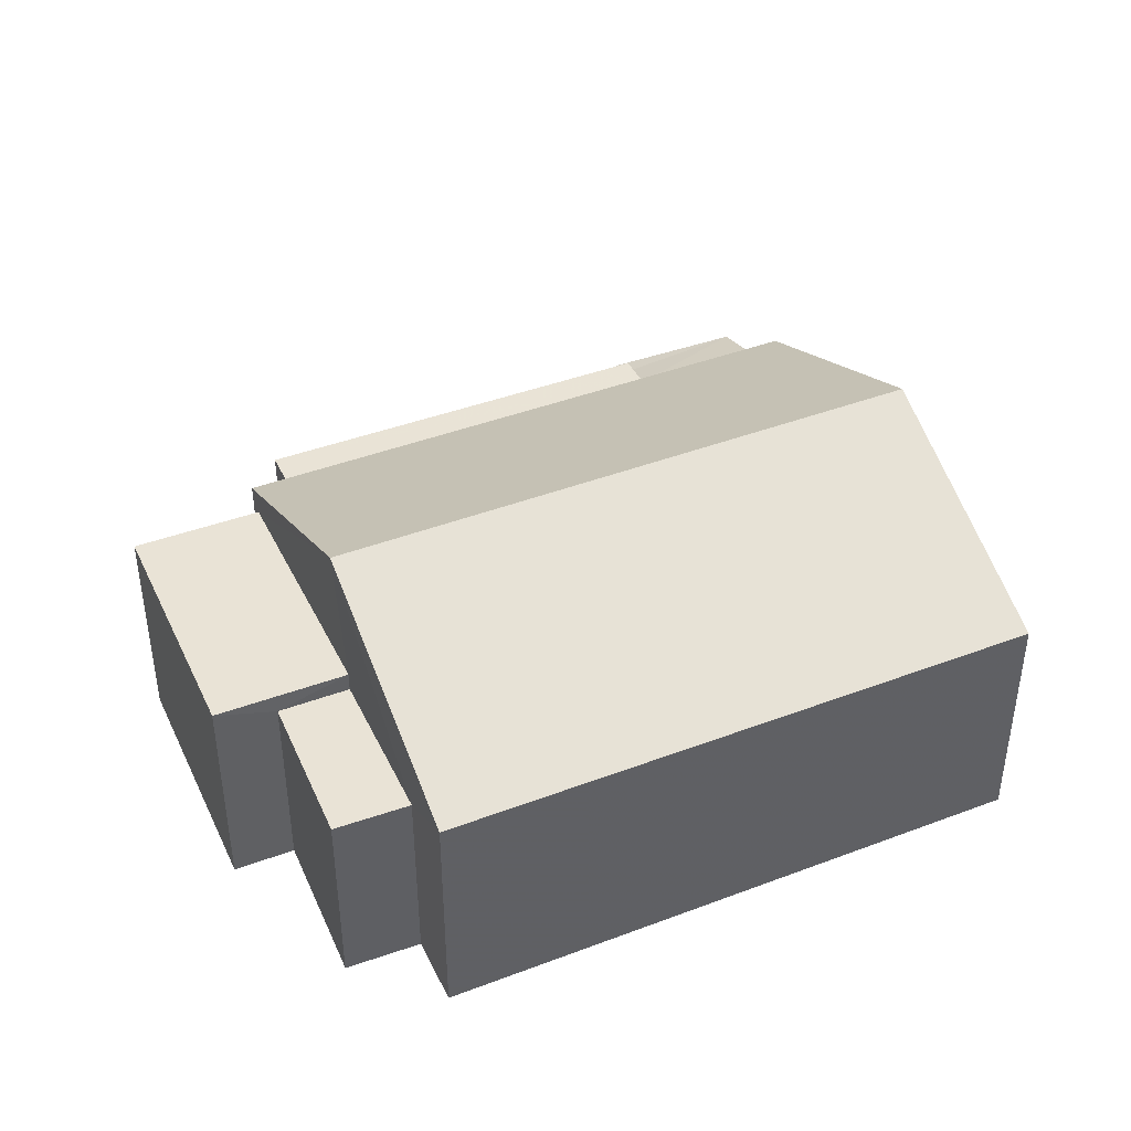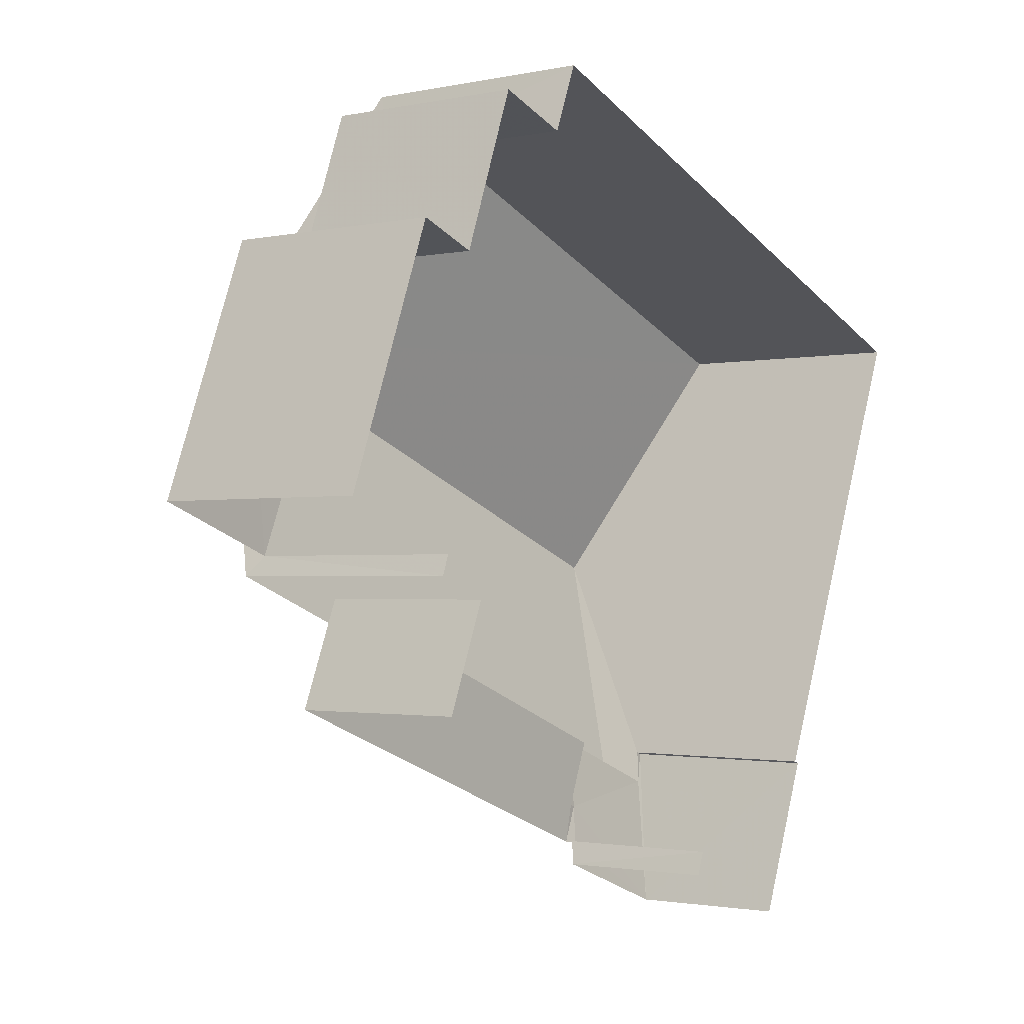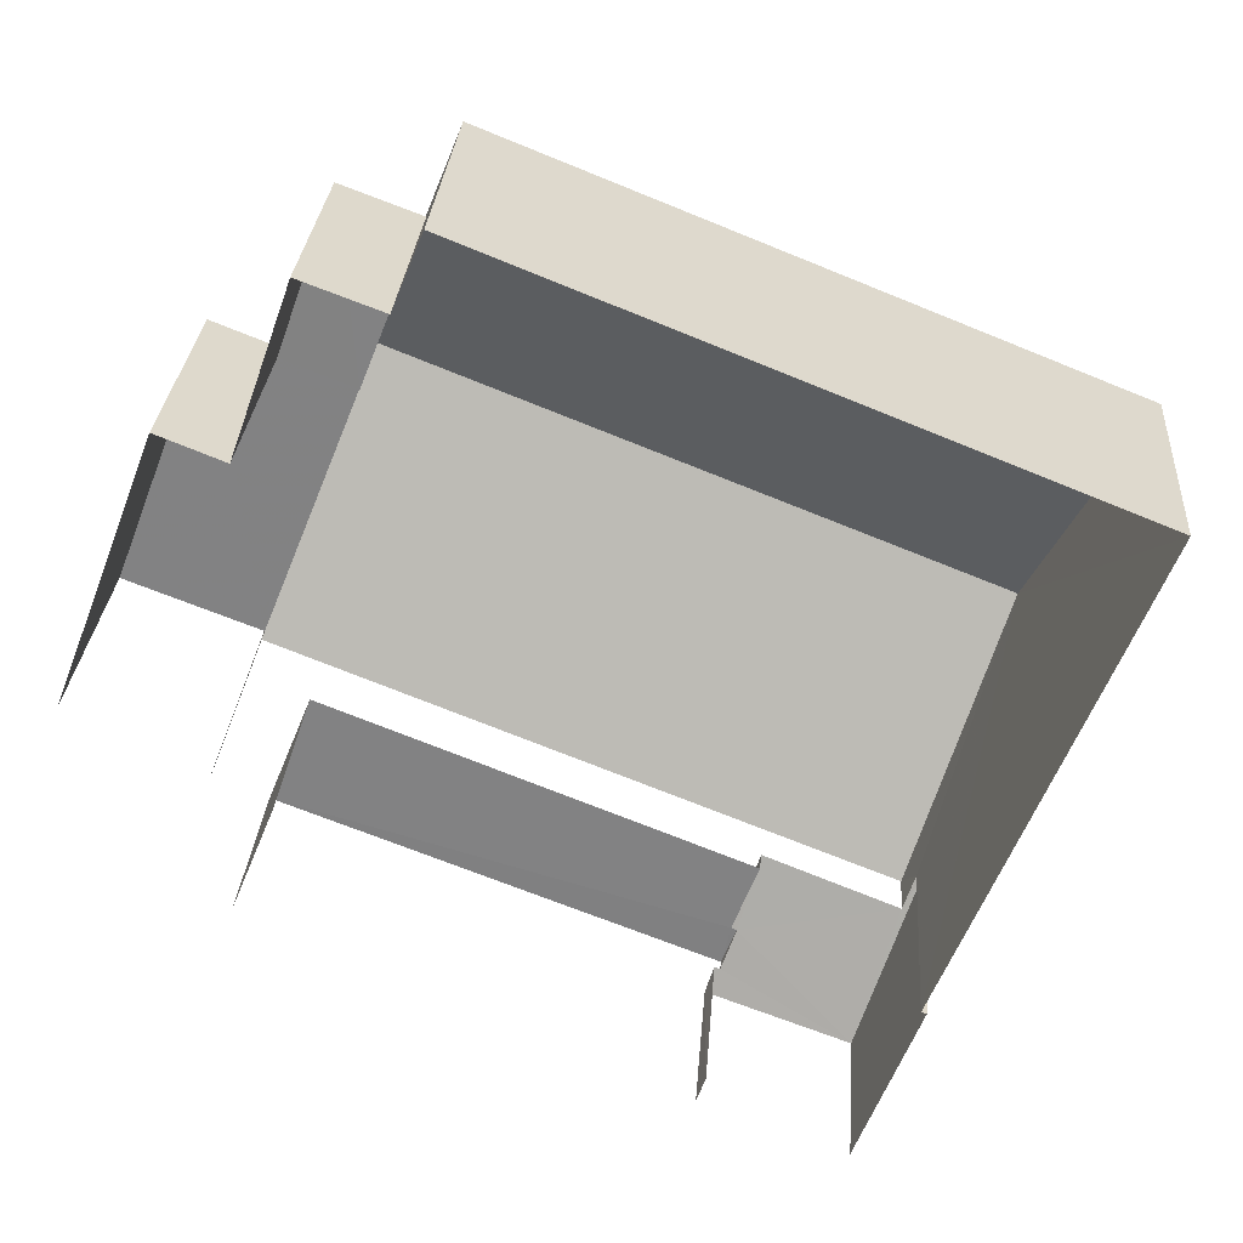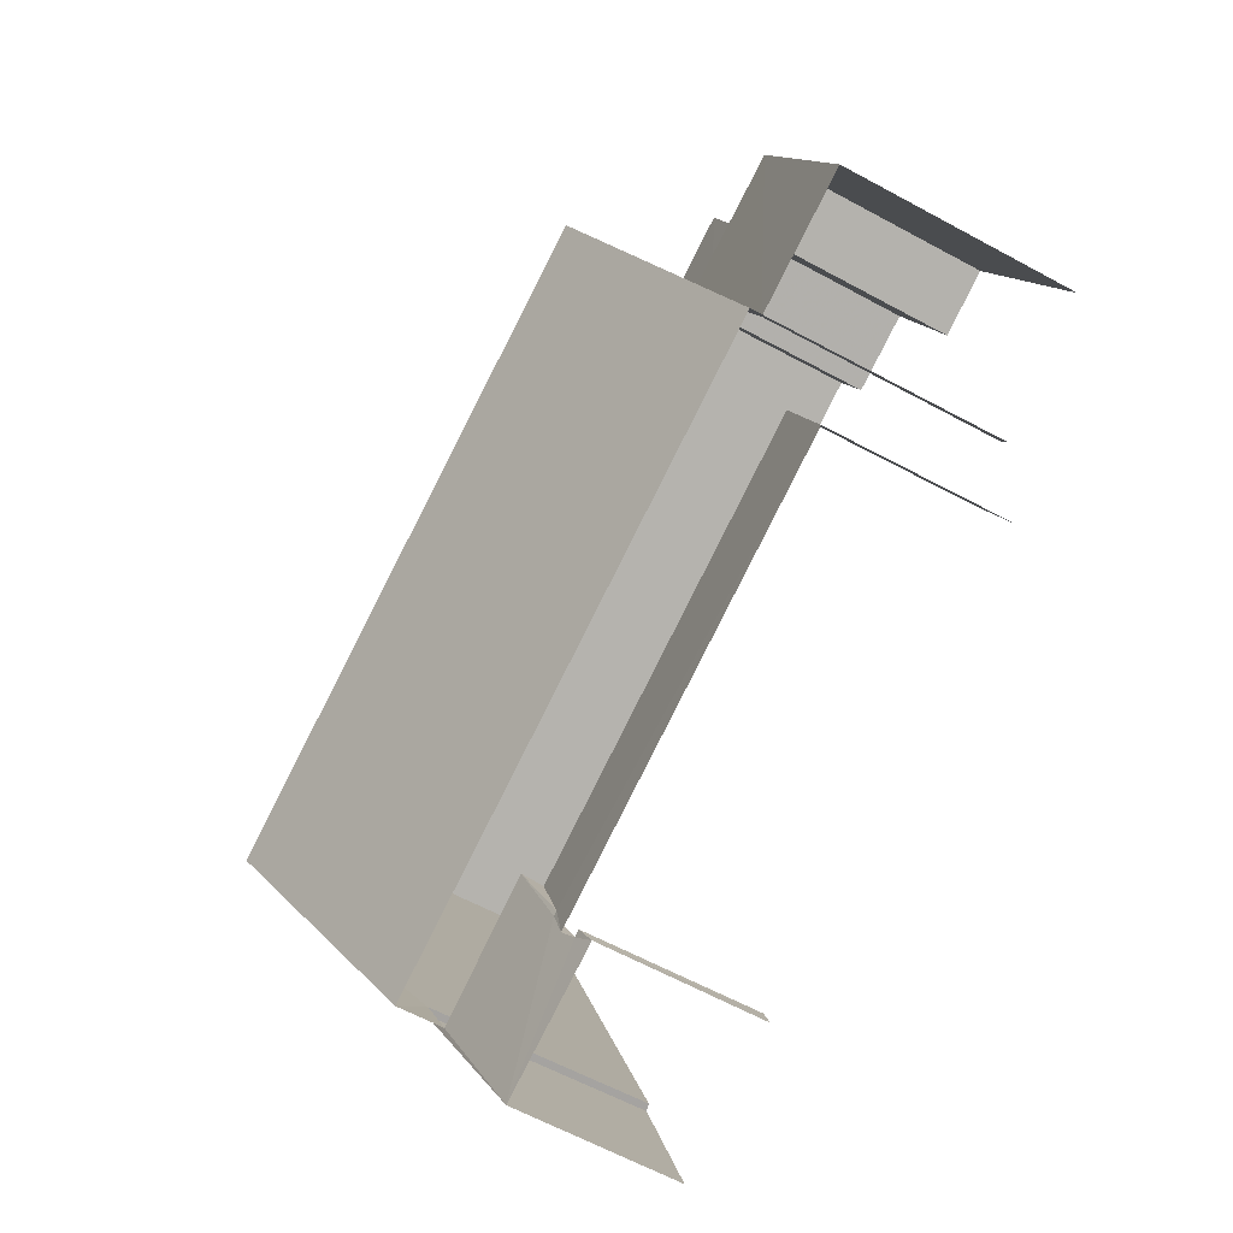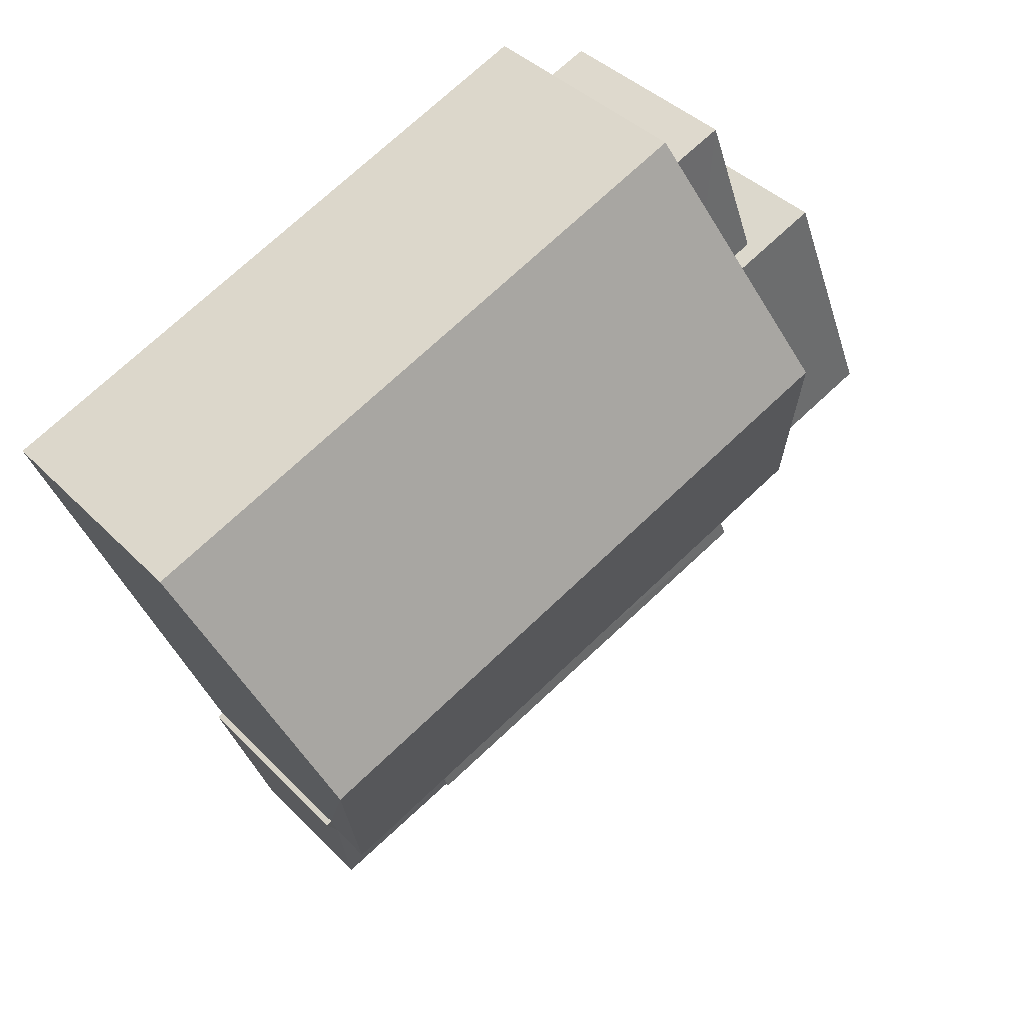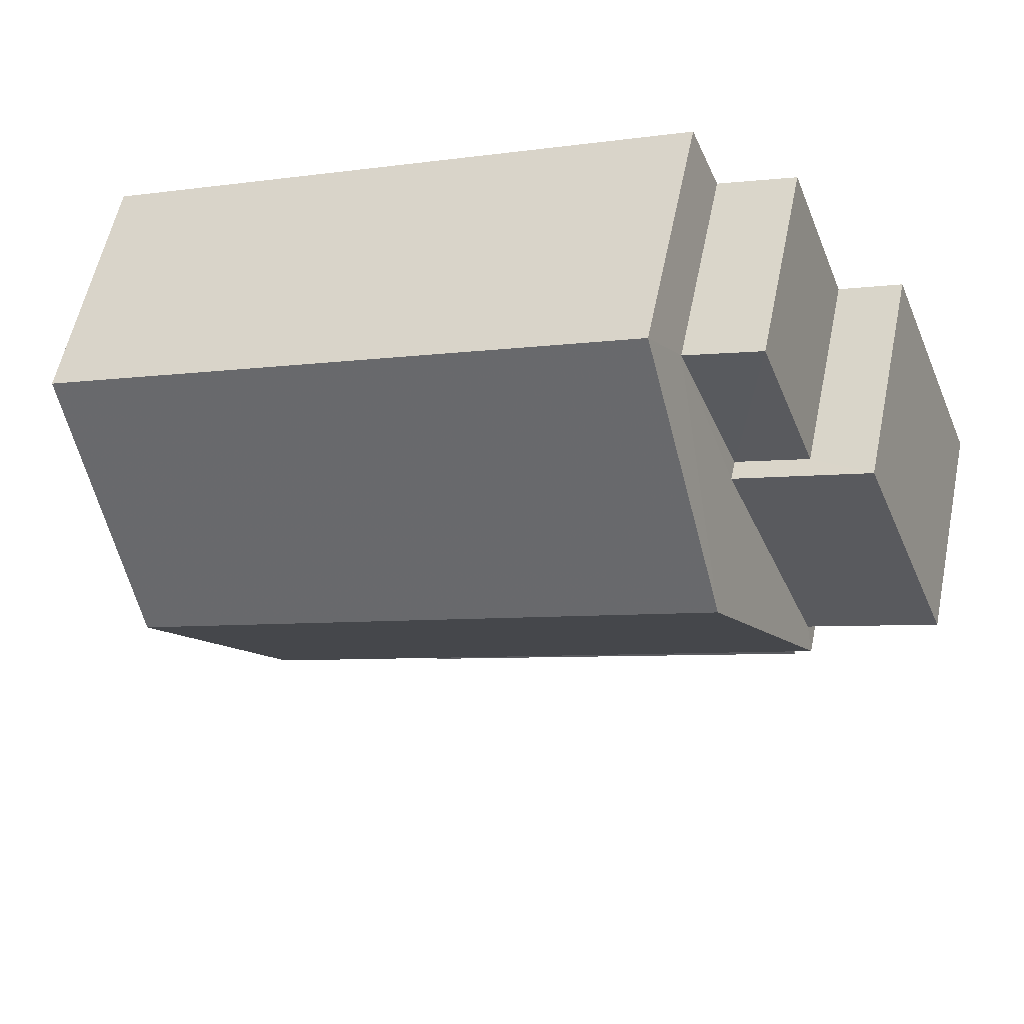
<metadata>
{"format":"obj","ext":"obj","renderer":"f3d","projection":"perspective","resolution":1024,"background":"white","views":[{"elev":42.4,"azim":177.3,"up":"+Z"},{"elev":-1.6,"azim":128.1,"up":"+Y"},{"elev":28.7,"azim":-175.9,"up":"+Y"},{"elev":-60.7,"azim":60.8,"up":"+Y"},{"elev":39.3,"azim":-38.6,"up":"+Y"},{"elev":57.4,"azim":11.6,"up":"+Y"}]}
</metadata>
<code>
v -2.254e+05 -1.281e+05 12.47
v -2.254e+05 -1.281e+05 12.47
v -2.254e+05 -1.281e+05 12.47
v -2.254e+05 -1.281e+05 12.47
v -2.254e+05 -1.281e+05 12.47
v -2.254e+05 -1.281e+05 12.47
v -2.254e+05 -1.281e+05 12.47
v -2.254e+05 -1.281e+05 12.47
v -2.254e+05 -1.281e+05 12.47
v -2.254e+05 -1.281e+05 12.47
v -2.254e+05 -1.281e+05 12.47
v -2.254e+05 -1.281e+05 12.47
v -2.254e+05 -1.281e+05 12.47
v -2.254e+05 -1.281e+05 12.47
v -2.254e+05 -1.281e+05 12.47
v -2.254e+05 -1.281e+05 12.47
v -2.254e+05 -1.281e+05 15.07
v -2.254e+05 -1.281e+05 15.07
v -2.254e+05 -1.281e+05 15.07
v -2.254e+05 -1.281e+05 15.07
v -2.254e+05 -1.281e+05 15.54
v -2.254e+05 -1.281e+05 15.54
v -2.254e+05 -1.281e+05 17
v -2.254e+05 -1.281e+05 17
v -2.254e+05 -1.281e+05 15.32
v -2.254e+05 -1.281e+05 15.32
v -2.254e+05 -1.281e+05 15.32
v -2.254e+05 -1.281e+05 15.32
v -2.254e+05 -1.281e+05 14.71
v -2.254e+05 -1.281e+05 14.71
v -2.254e+05 -1.281e+05 14.71
v -2.254e+05 -1.281e+05 14.71
v -2.254e+05 -1.281e+05 14.71
v -2.254e+05 -1.281e+05 14.71
v -2.254e+05 -1.281e+05 14.98
v -2.254e+05 -1.281e+05 14.56
v -2.254e+05 -1.281e+05 14.47
v -2.254e+05 -1.281e+05 14.56
v -2.254e+05 -1.281e+05 14.47
v -2.254e+05 -1.281e+05 15.1
v -2.254e+05 -1.281e+05 14.97
v -2.254e+05 -1.281e+05 15.1
v -2.254e+05 -1.281e+05 15.54
v -2.254e+05 -1.281e+05 15.54
f 1 2 3
f 4 1 5
f 6 7 3
f 8 9 10
f 11 9 12
f 8 5 1
f 13 12 14
f 15 14 16
f 7 16 3
f 3 14 1
f 8 12 9
f 14 8 1
f 14 12 8
f 3 16 14
f 39 9 11
f 37 39 11
f 12 13 38
f 13 31 38
f 38 32 36
f 38 31 32
f 14 15 29
f 15 22 29
f 35 21 41
f 35 22 21
f 33 29 35
f 29 22 35
f 16 7 26
f 25 16 26
f 17 18 19
f 17 20 18
f 21 22 23
f 24 21 23
f 25 26 27
f 28 25 27
f 29 30 31
f 31 30 32
f 29 33 30
f 32 30 34
f 30 35 34
f 36 37 38
f 37 36 39
f 40 39 41
f 42 40 41
f 35 41 34
f 34 39 36
f 41 39 34
f 23 43 24
f 23 44 43
f 39 10 9
f 39 40 10
f 5 8 24
f 43 5 24
f 42 41 21
f 8 42 24
f 42 21 24
f 25 15 16
f 1 4 19
f 28 17 19
f 22 15 25
f 19 4 44
f 25 28 23
f 22 25 23
f 23 19 44
f 28 19 23
f 8 10 40
f 42 8 40
f 29 31 13
f 14 29 13
f 44 4 5
f 43 44 5
f 26 7 6
f 27 26 6
f 12 37 11
f 12 38 37
f 34 36 32
f 3 2 18
f 20 3 18
f 30 33 35
f 1 18 2
f 1 19 18
f 6 20 27
f 27 20 28
f 6 3 20
f 28 20 17

</code>
